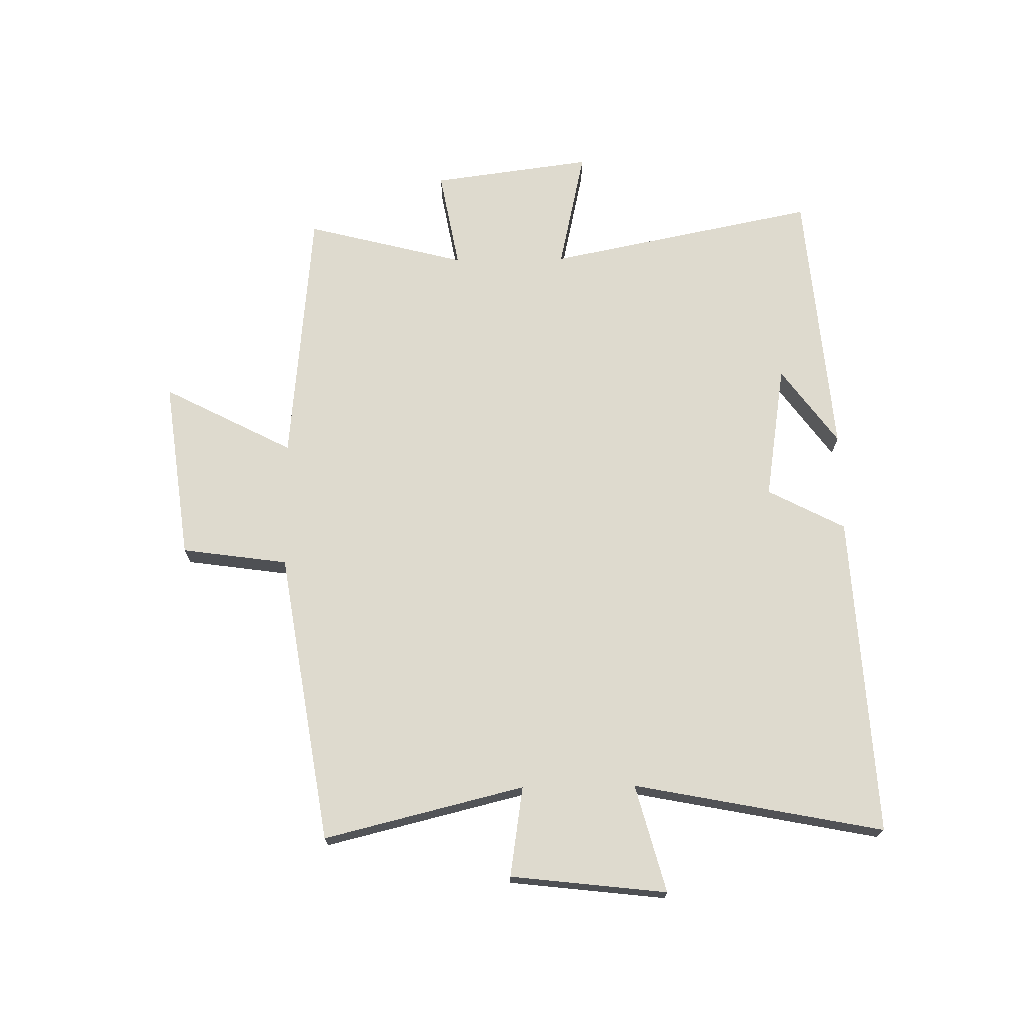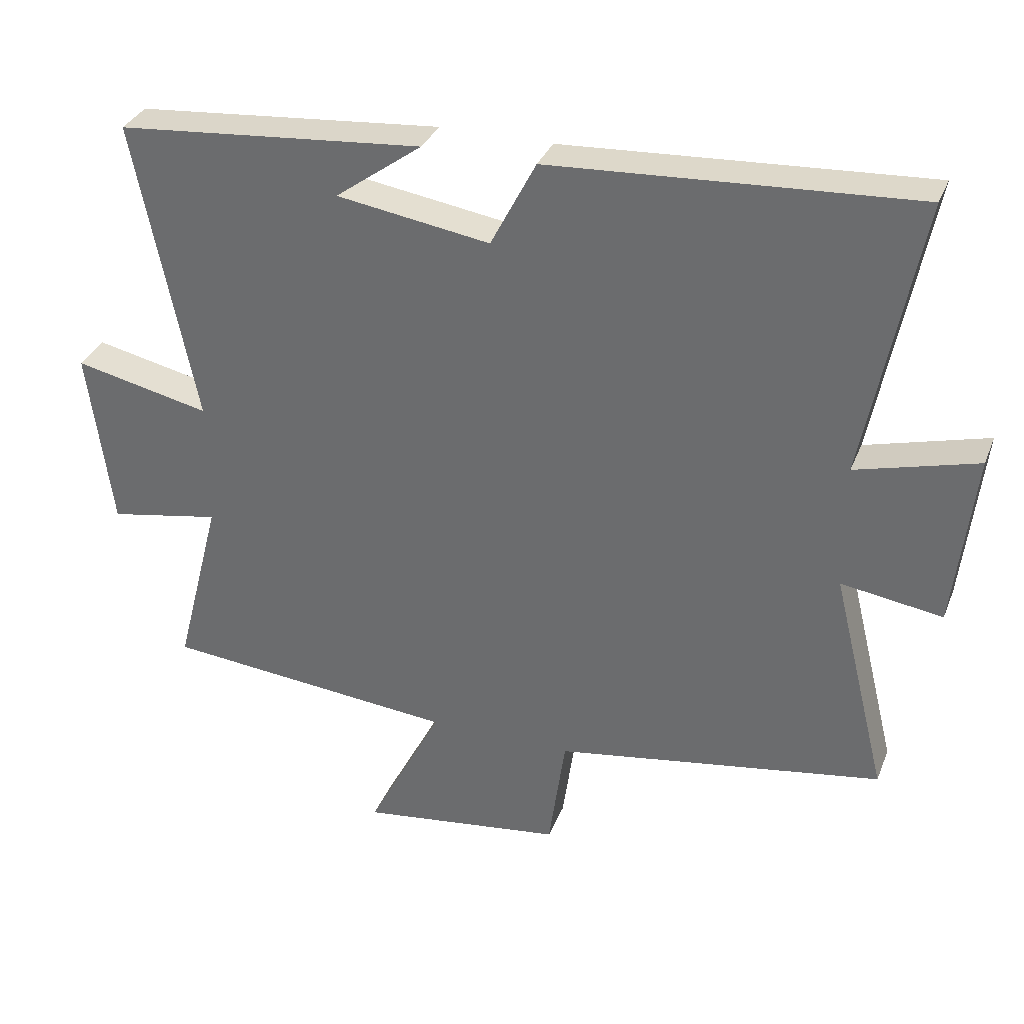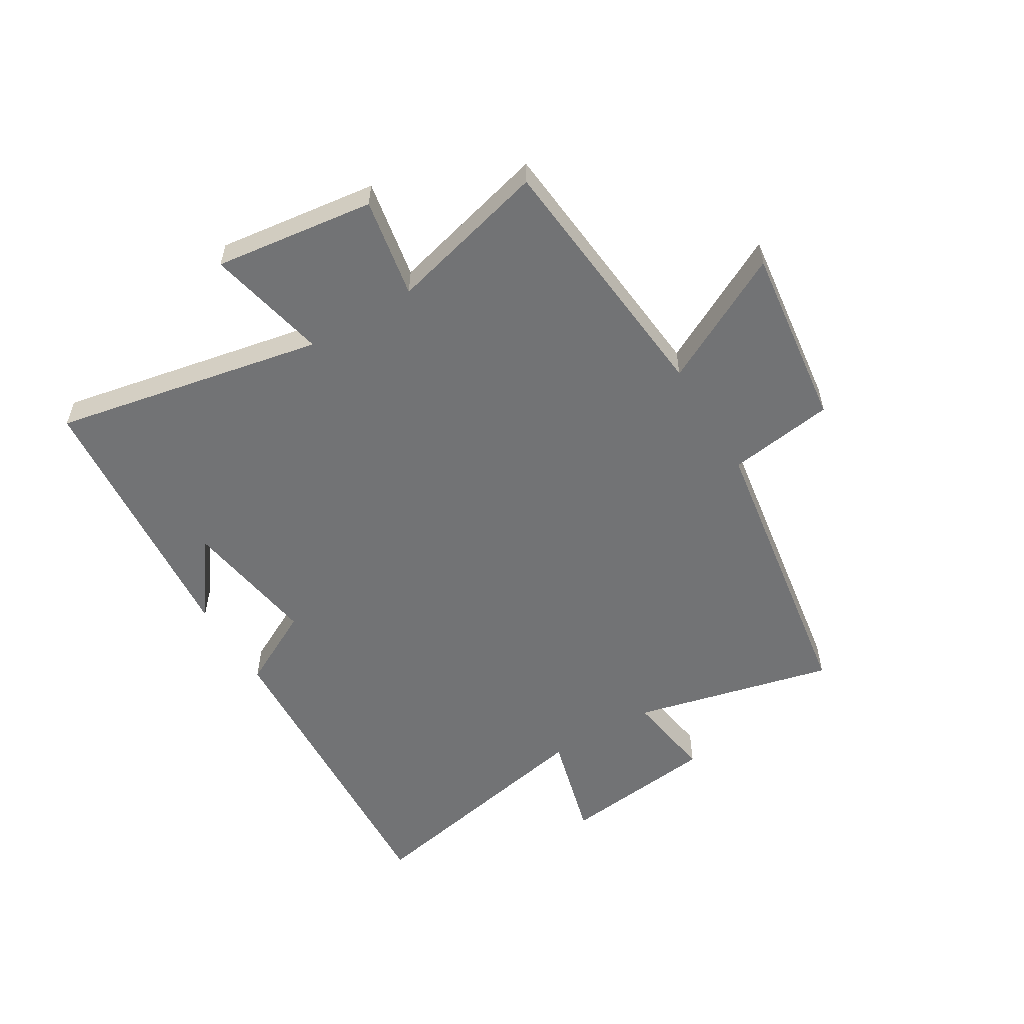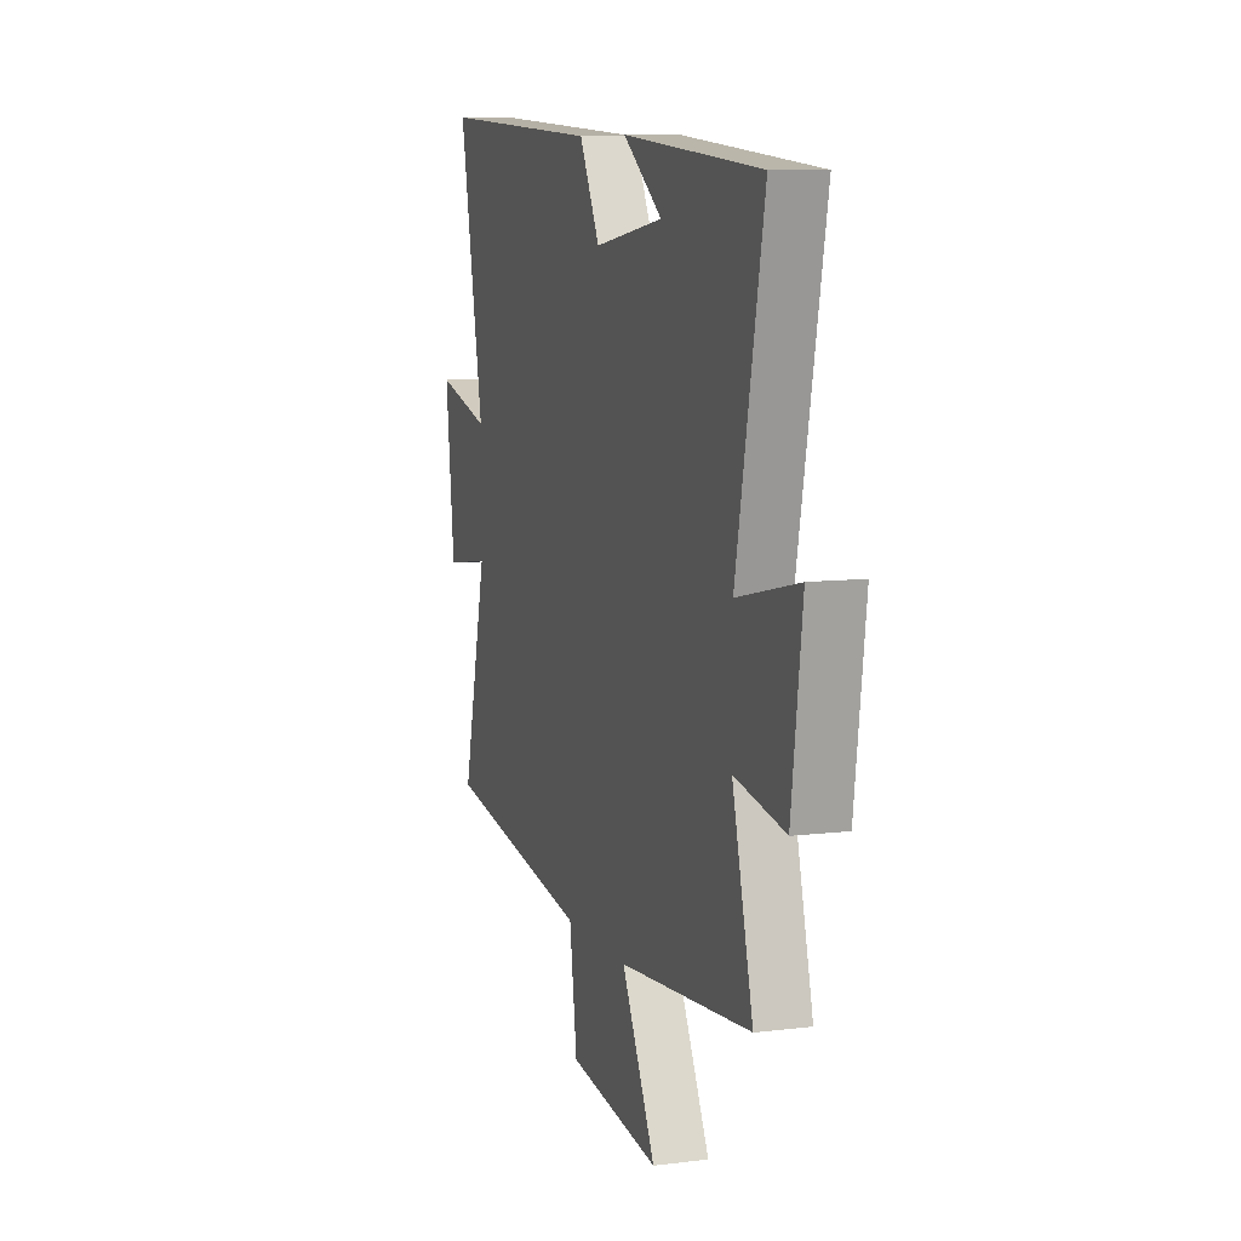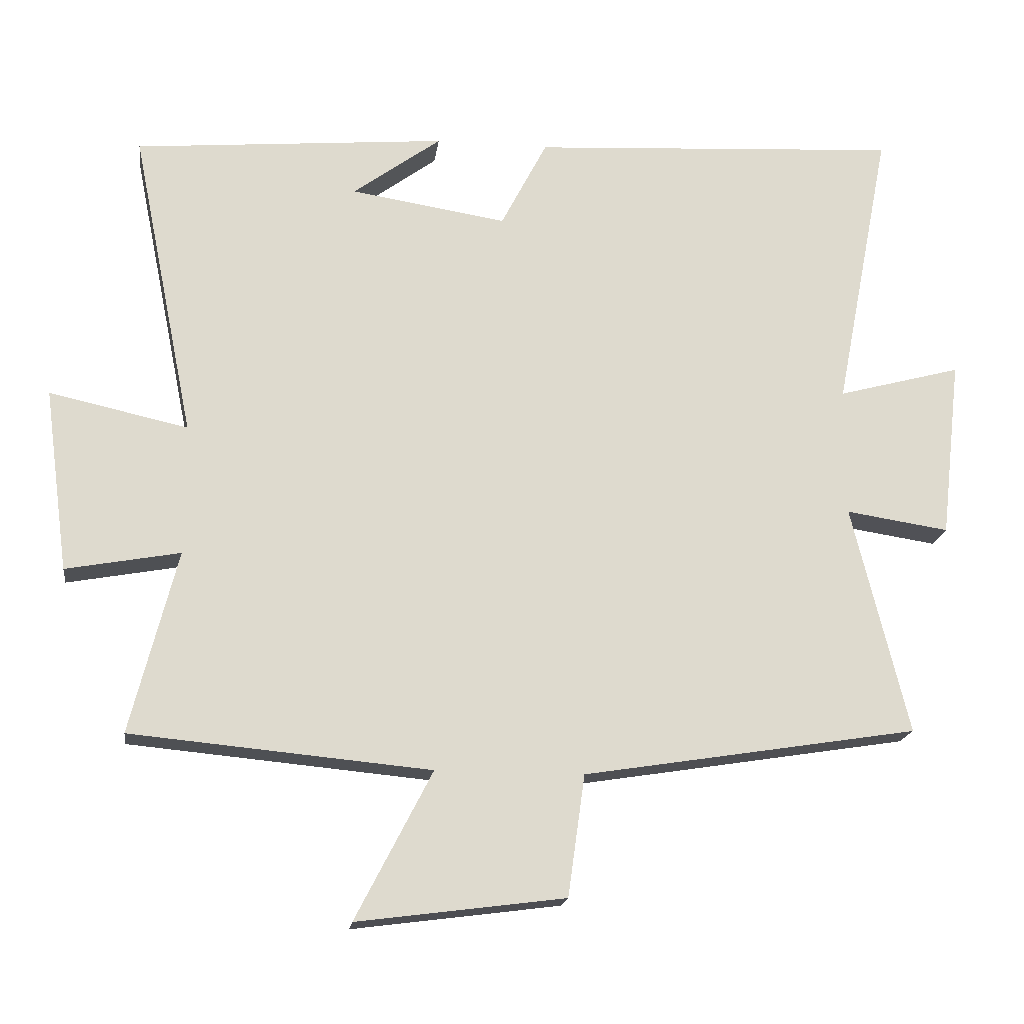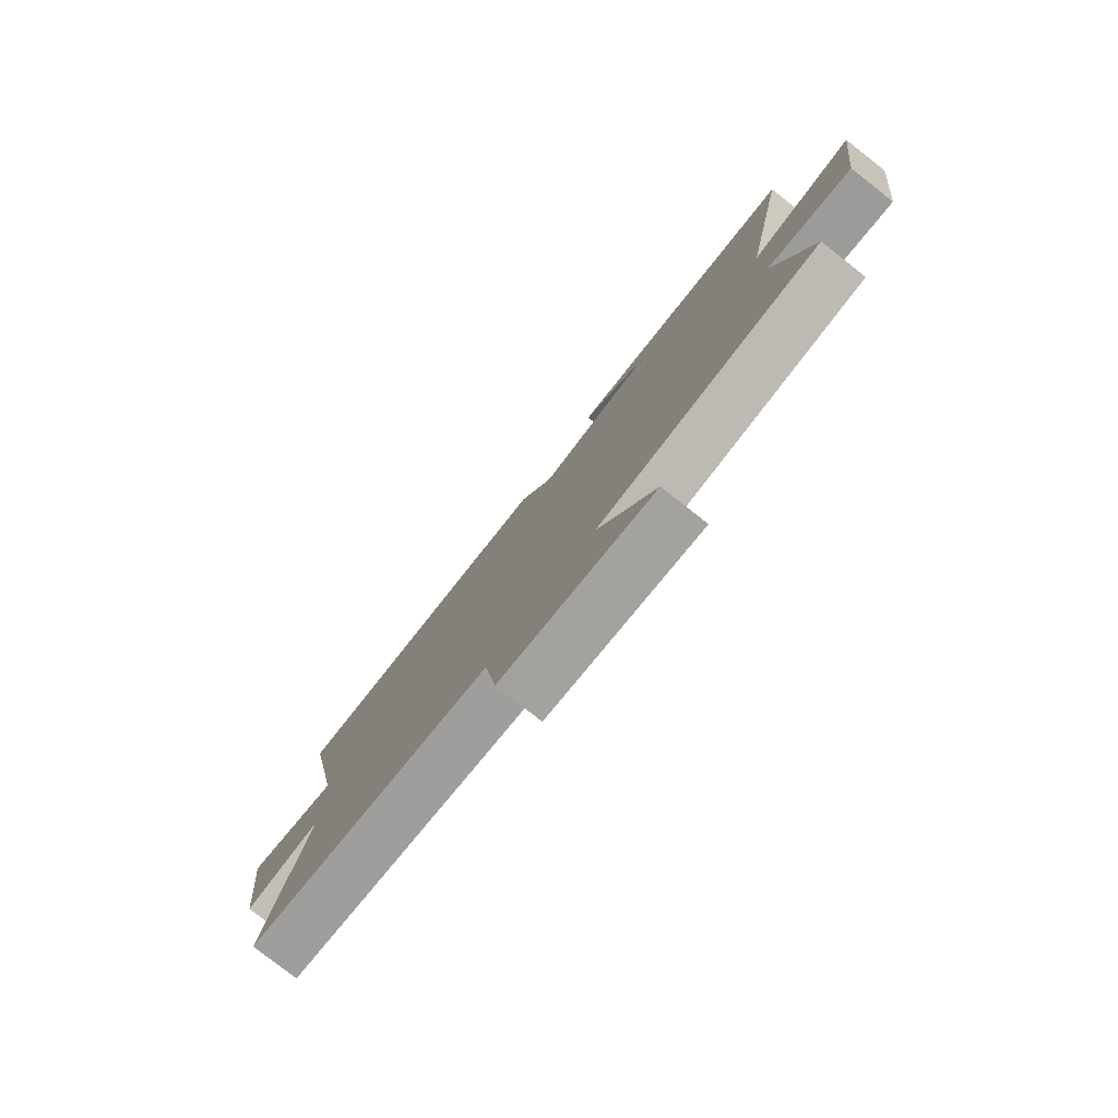
<metadata>
{"format":"obj","ext":"obj","renderer":"f3d","projection":"perspective","resolution":1024,"background":"white","views":[{"elev":71.1,"azim":-90.8,"up":"+Y"},{"elev":33.1,"azim":-160.4,"up":"+Z"},{"elev":-55.9,"azim":121.2,"up":"+Y"},{"elev":8.9,"azim":71.6,"up":"+Z"},{"elev":-18.2,"azim":172.5,"up":"+Z"},{"elev":-79.2,"azim":51.9,"up":"+Z"}]}
</metadata>
<code>
v 0.592 0.07 0.46
v 0.5 0.07 0.005
v 0.704 0.07 0.05
v 0.668 0.07 -0.22
v 0.5 0.07 -0.189
v 0.569 0.07 -0.459
v 0.128 0.07 -0.5
v 0.241 0.07 -0.719
v -0.065 0.07 -0.679
v -0.09 0.07 -0.5
v -0.583 0.07 -0.421
v -0.5 0.07 -0.083
v -0.652 0.07 -0.106
v -0.682 0.07 0.158
v -0.5 0.07 0.109
v -0.582 0.07 0.531
v -0.037 0.07 0.5
v 0.031 0.07 0.369
v 0.261 0.07 0.405
v 0.131 0.07 0.5
v 0.592 0 0.46
v 0.5 0 0.005
v 0.704 0 0.05
v 0.668 0 -0.22
v 0.5 0 -0.189
v 0.569 0 -0.459
v 0.128 0 -0.5
v 0.241 0 -0.719
v -0.065 0 -0.679
v -0.09 0 -0.5
v -0.583 0 -0.421
v -0.5 0 -0.083
v -0.652 0 -0.106
v -0.682 0 0.158
v -0.5 0 0.109
v -0.582 0 0.531
v -0.037 0 0.5
v 0.031 0 0.369
v 0.261 0 0.405
v 0.131 0 0.5
f 19 20 1
f 15 16 17 18
f 15 18 19
f 12 13 14 15
f 19 1 2
f 15 19 2
f 12 15 2
f 10 11 12 2
f 7 8 9 10
f 5 6 7 10
f 2 3 4 5
f 2 5 10
f 21 40 39
f 38 37 36 35
f 39 38 35
f 35 34 33 32
f 22 21 39
f 22 39 35
f 22 35 32
f 22 32 31 30
f 30 29 28 27
f 30 27 26 25
f 25 24 23 22
f 30 25 22
f 1 21 22 2
f 2 22 23 3
f 3 23 24 4
f 4 24 25 5
f 5 25 26 6
f 6 26 27 7
f 7 27 28 8
f 8 28 29 9
f 9 29 30 10
f 10 30 31 11
f 11 31 32 12
f 12 32 33 13
f 13 33 34 14
f 14 34 35 15
f 15 35 36 16
f 16 36 37 17
f 17 37 38 18
f 18 38 39 19
f 19 39 40 20
f 20 40 21 1

</code>
